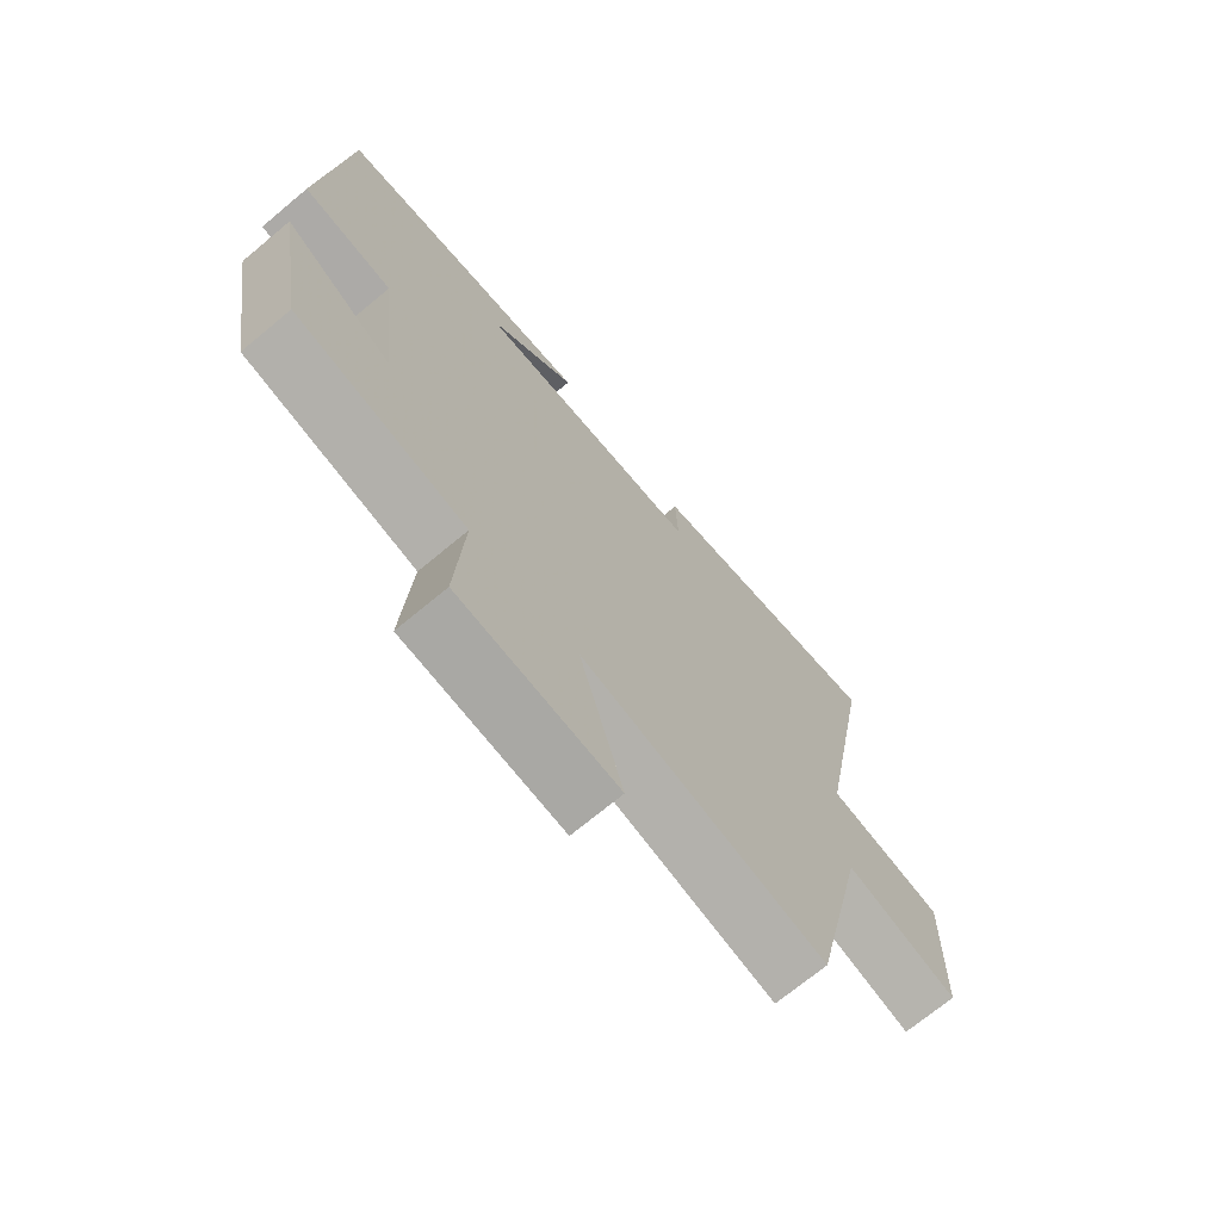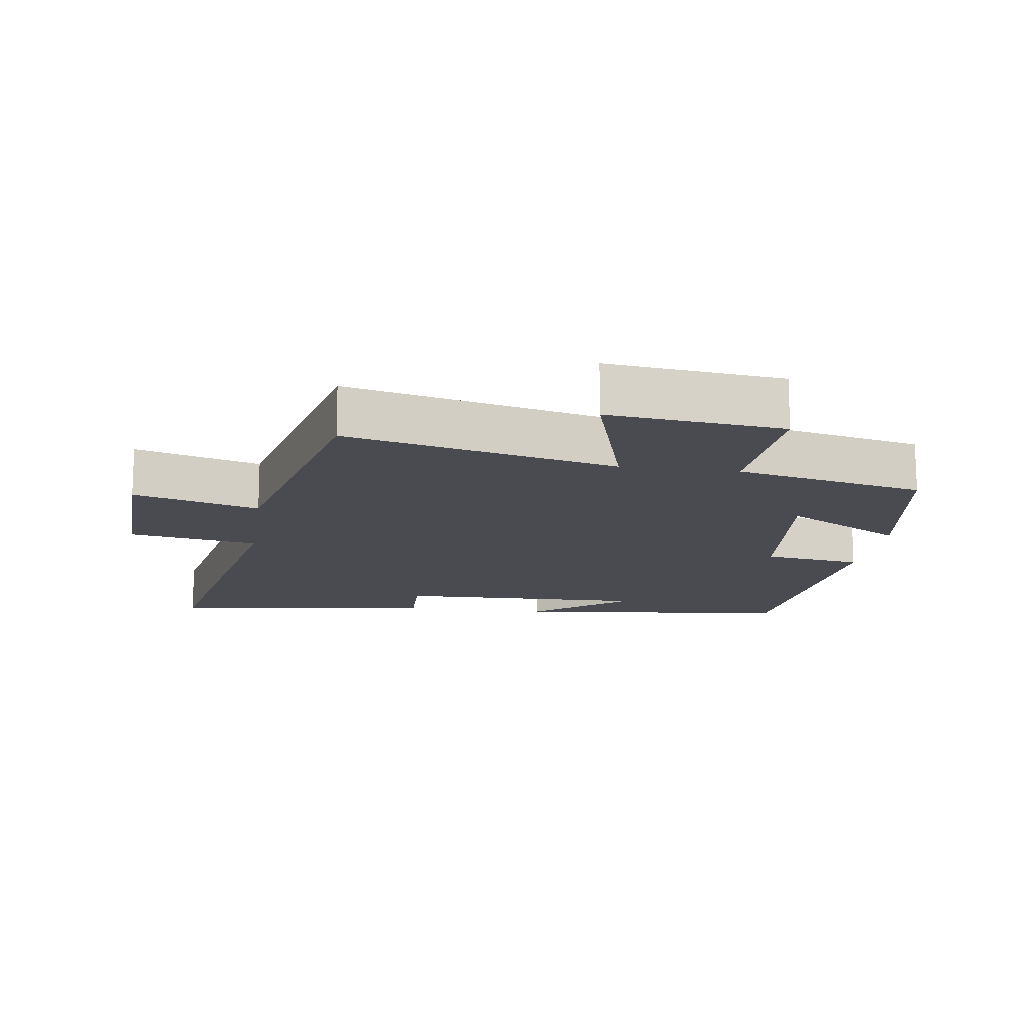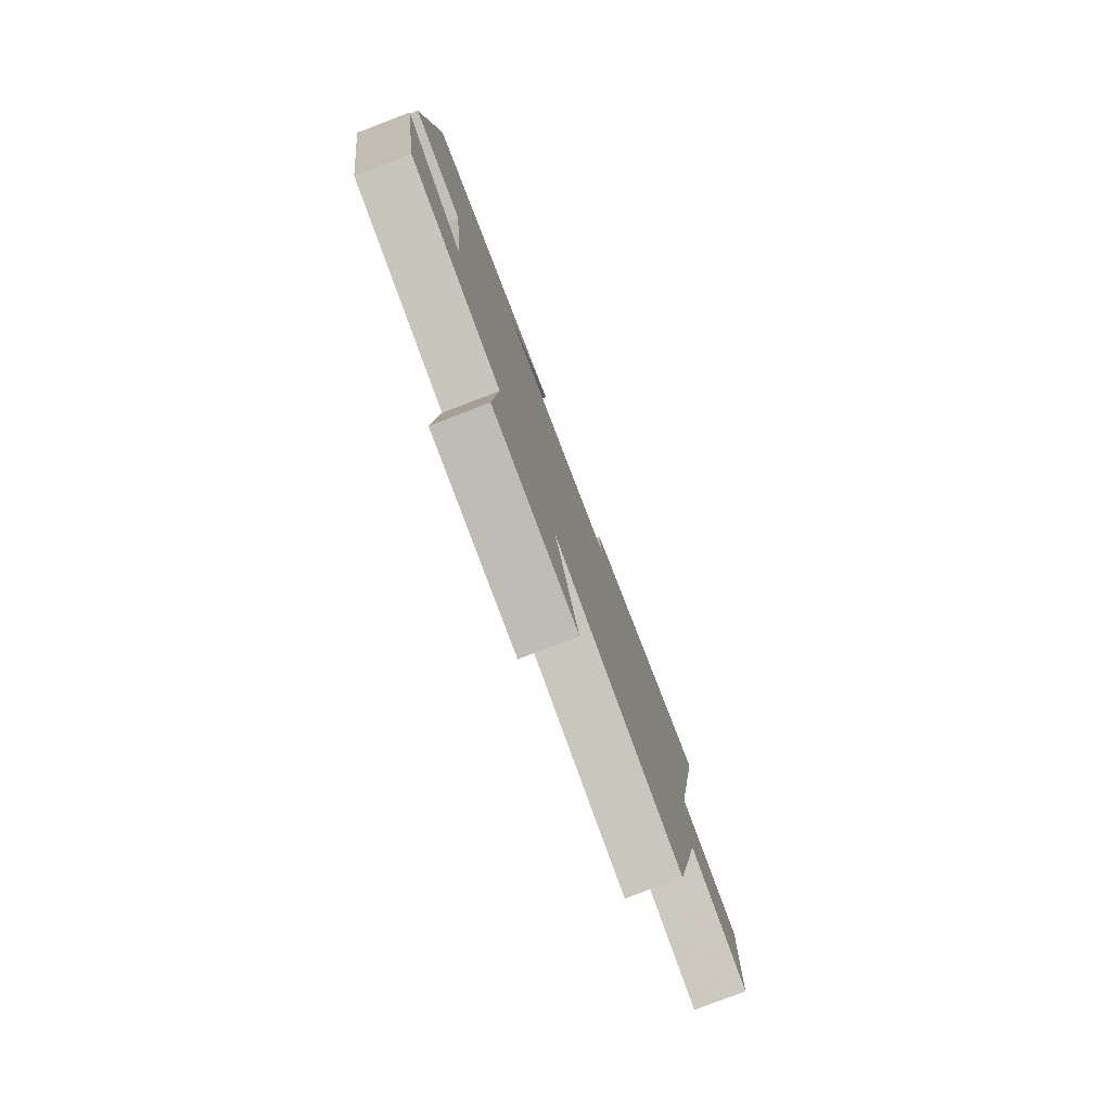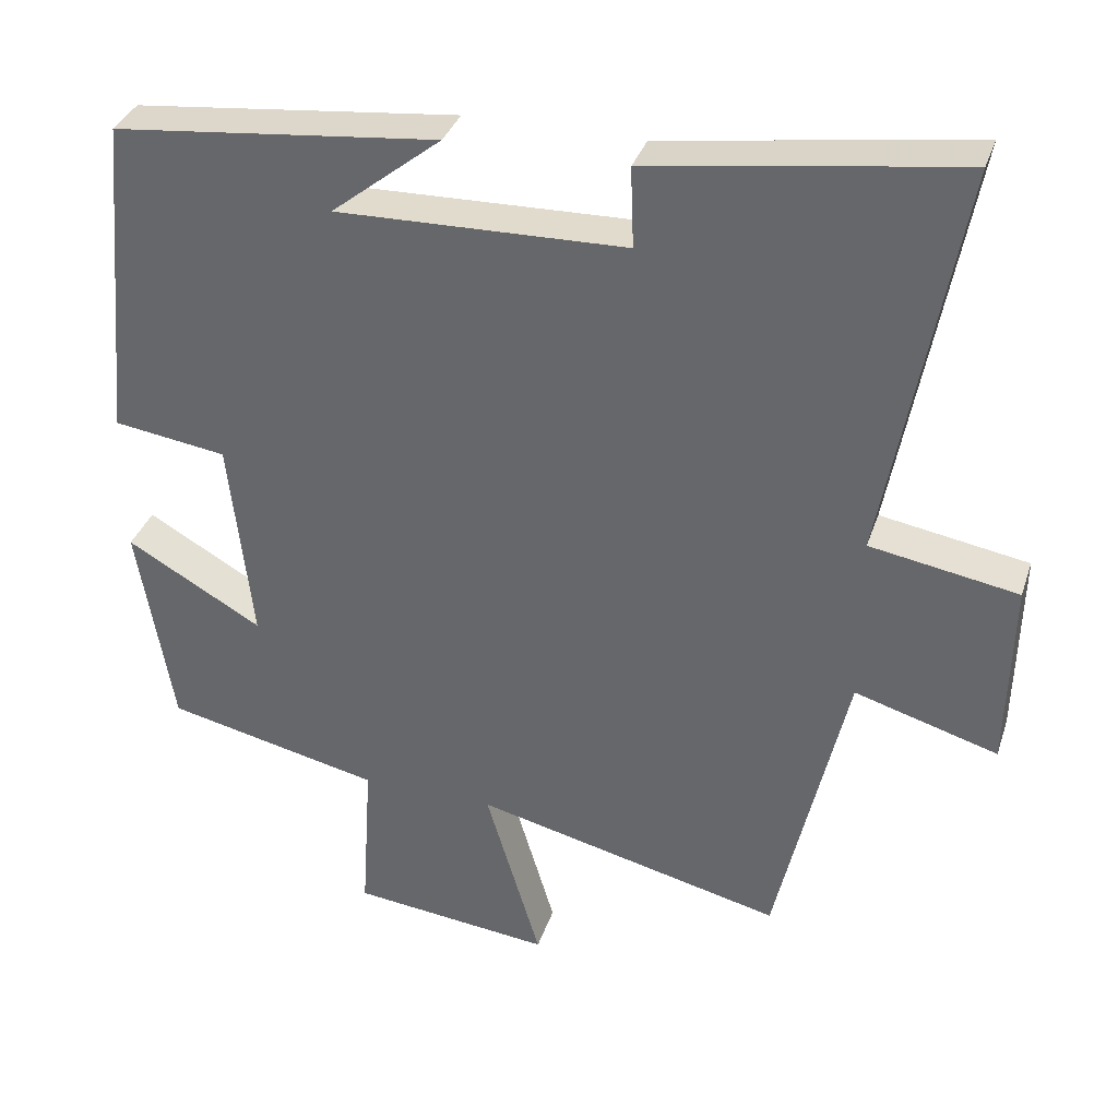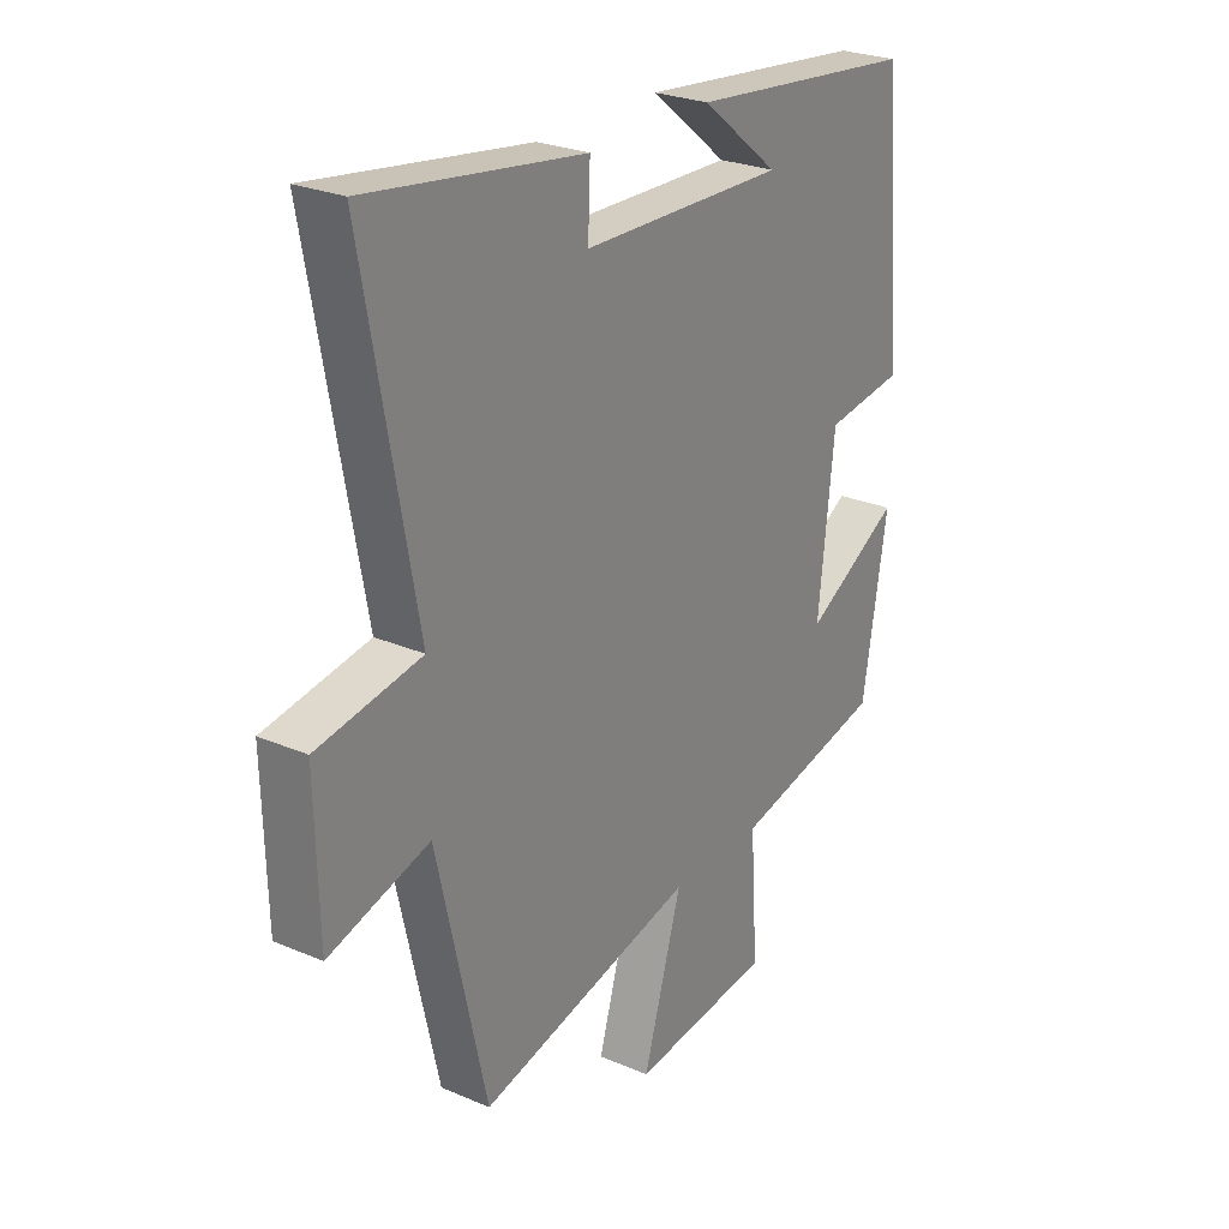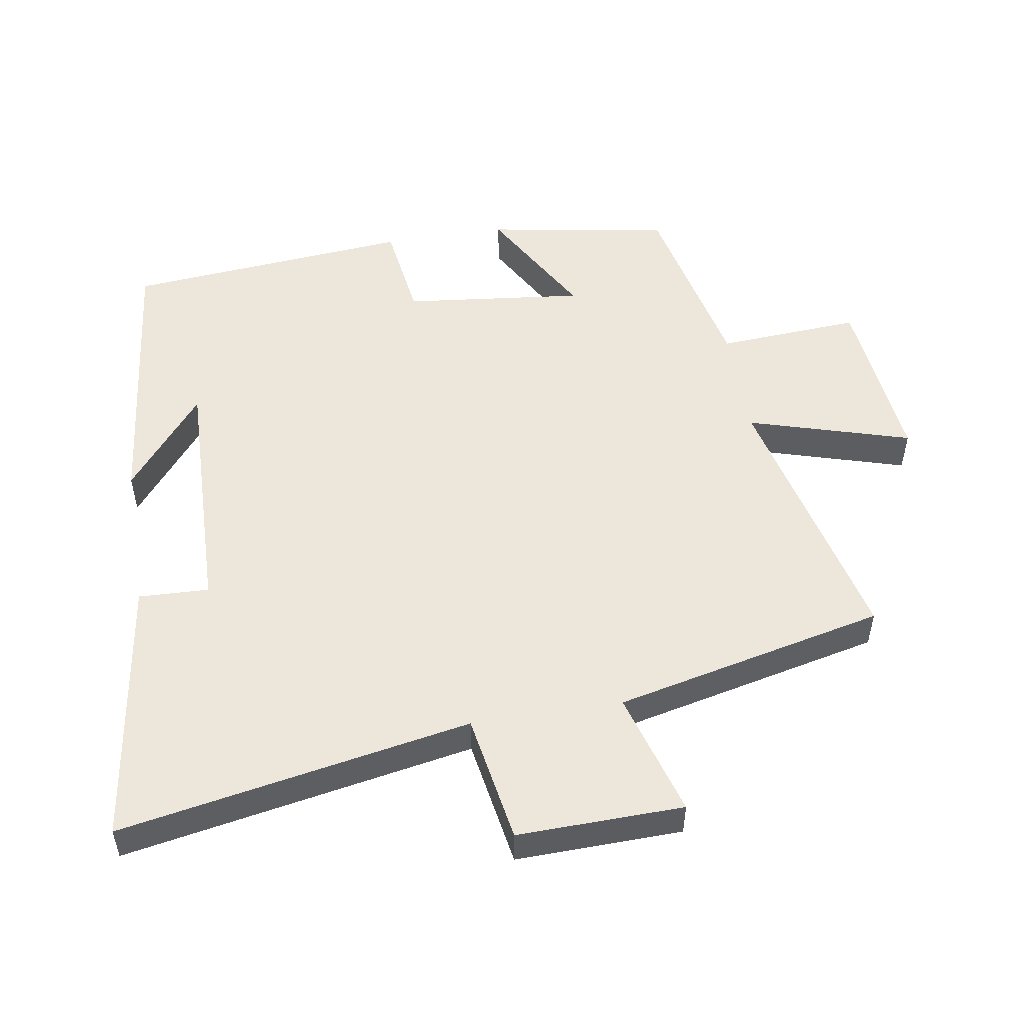
<metadata>
{"format":"obj","ext":"obj","renderer":"f3d","projection":"perspective","resolution":1024,"background":"white","views":[{"elev":-70.9,"azim":-50.2,"up":"+Z"},{"elev":-14.5,"azim":171.7,"up":"+Y"},{"elev":-79.7,"azim":-69.1,"up":"+Z"},{"elev":34.8,"azim":17.3,"up":"+Z"},{"elev":26.0,"azim":124.2,"up":"+Z"},{"elev":52.0,"azim":80.8,"up":"+Y"}]}
</metadata>
<code>
v -0.454 0.07 -0.438
v -0.5 0.07 -0.164
v -0.322 0.07 -0.265
v -0.352 0.07 0.005
v -0.5 0.07 0.026
v -0.461 0.07 0.454
v -0.036 0.07 0.5
v -0.18 0.07 0.385
v 0.198 0.07 0.395
v 0.194 0.07 0.5
v 0.597 0.07 0.559
v 0.5 0.07 0.035
v 0.693 0.07 0.002
v 0.687 0.07 -0.246
v 0.5 0.07 -0.191
v 0.408 0.07 -0.596
v 0.004 0.07 -0.5
v 0.076 0.07 -0.742
v -0.186 0.07 -0.714
v -0.172 0.07 -0.5
v -0.454 0 -0.438
v -0.5 0 -0.164
v -0.322 0 -0.265
v -0.352 0 0.005
v -0.5 0 0.026
v -0.461 0 0.454
v -0.036 0 0.5
v -0.18 0 0.385
v 0.198 0 0.395
v 0.194 0 0.5
v 0.597 0 0.559
v 0.5 0 0.035
v 0.693 0 0.002
v 0.687 0 -0.246
v 0.5 0 -0.191
v 0.408 0 -0.596
v 0.004 0 -0.5
v 0.076 0 -0.742
v -0.186 0 -0.714
v -0.172 0 -0.5
f 17 18 19 20
f 1 2 3
f 20 1 3
f 17 20 3
f 17 3 4
f 16 17 4
f 15 16 4
f 12 13 14 15
f 12 15 4
f 9 10 11 12
f 12 4 5
f 9 12 5
f 8 9 5
f 6 7 8
f 5 6 8
f 40 39 38 37
f 23 22 21
f 23 21 40
f 23 40 37
f 24 23 37
f 24 37 36
f 24 36 35
f 35 34 33 32
f 24 35 32
f 32 31 30 29
f 25 24 32
f 25 32 29
f 25 29 28
f 28 27 26
f 28 26 25
f 1 21 22 2
f 2 22 23 3
f 3 23 24 4
f 4 24 25 5
f 5 25 26 6
f 6 26 27 7
f 7 27 28 8
f 8 28 29 9
f 9 29 30 10
f 10 30 31 11
f 11 31 32 12
f 12 32 33 13
f 13 33 34 14
f 14 34 35 15
f 15 35 36 16
f 16 36 37 17
f 17 37 38 18
f 18 38 39 19
f 19 39 40 20
f 20 40 21 1

</code>
